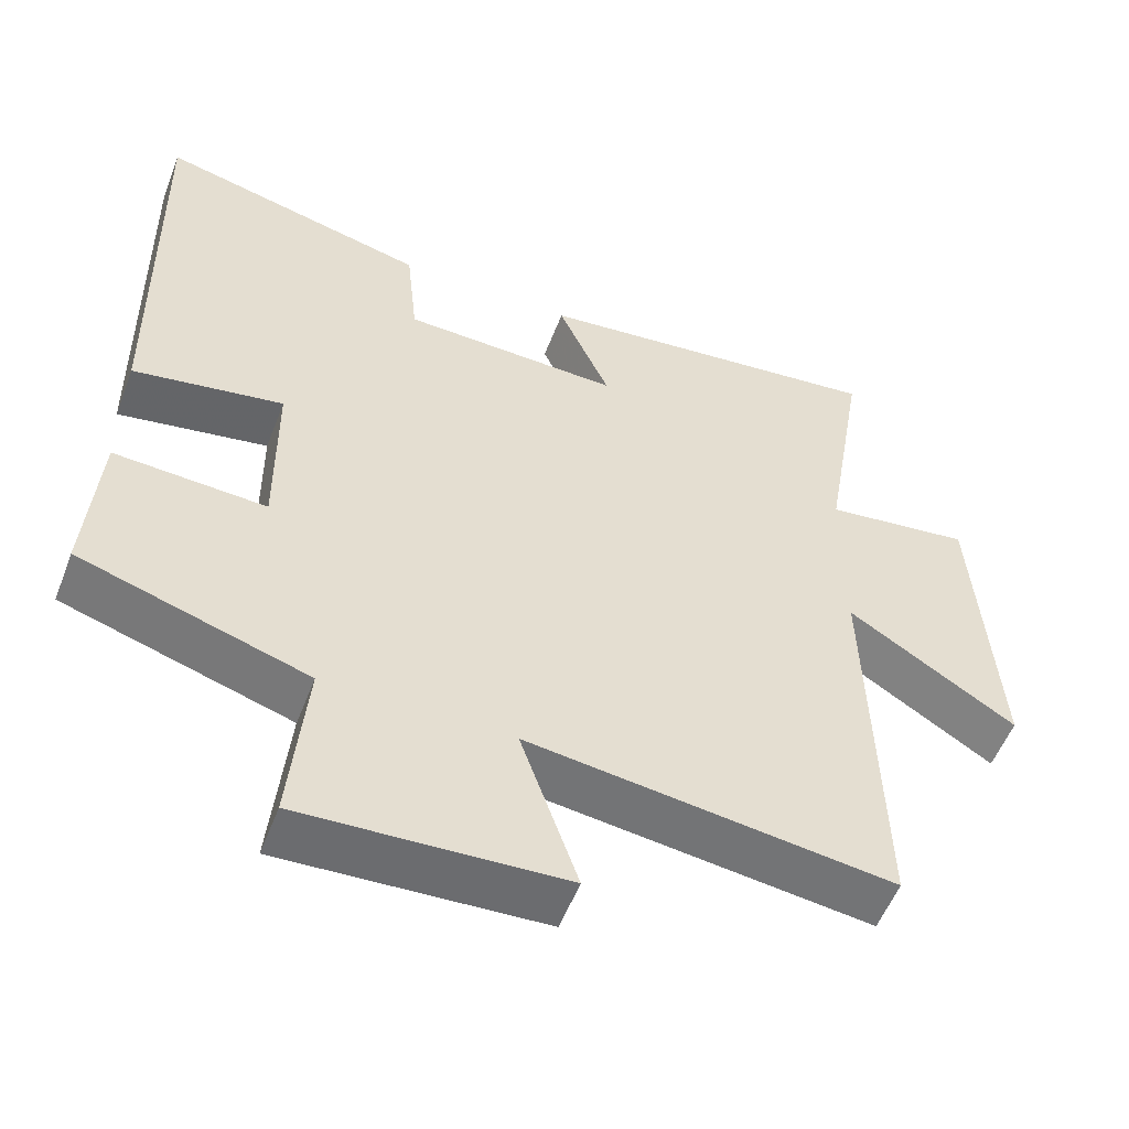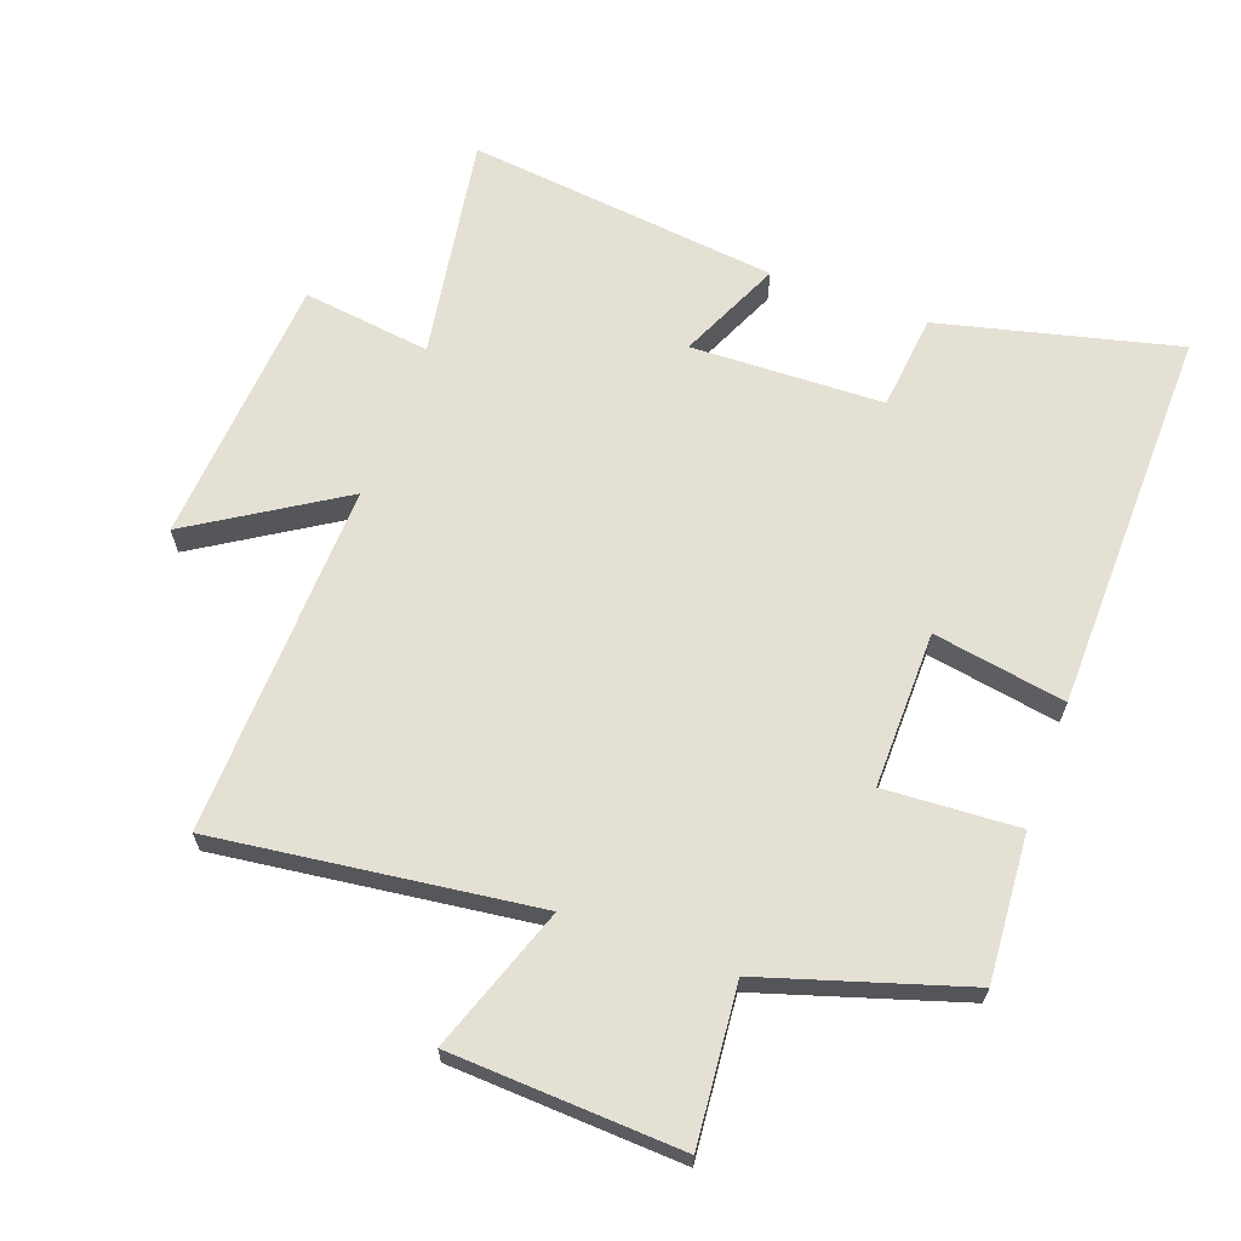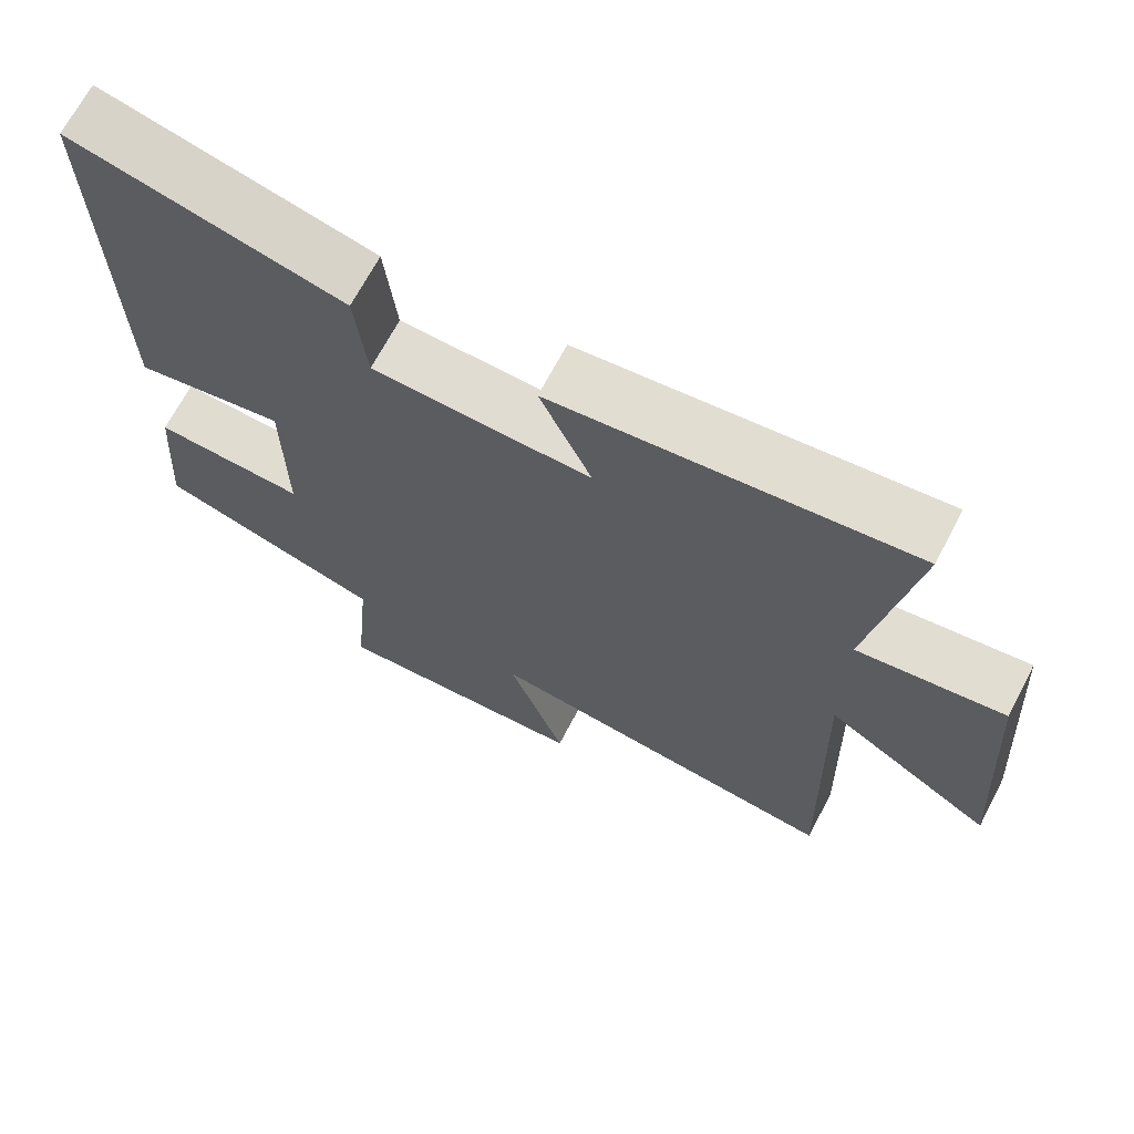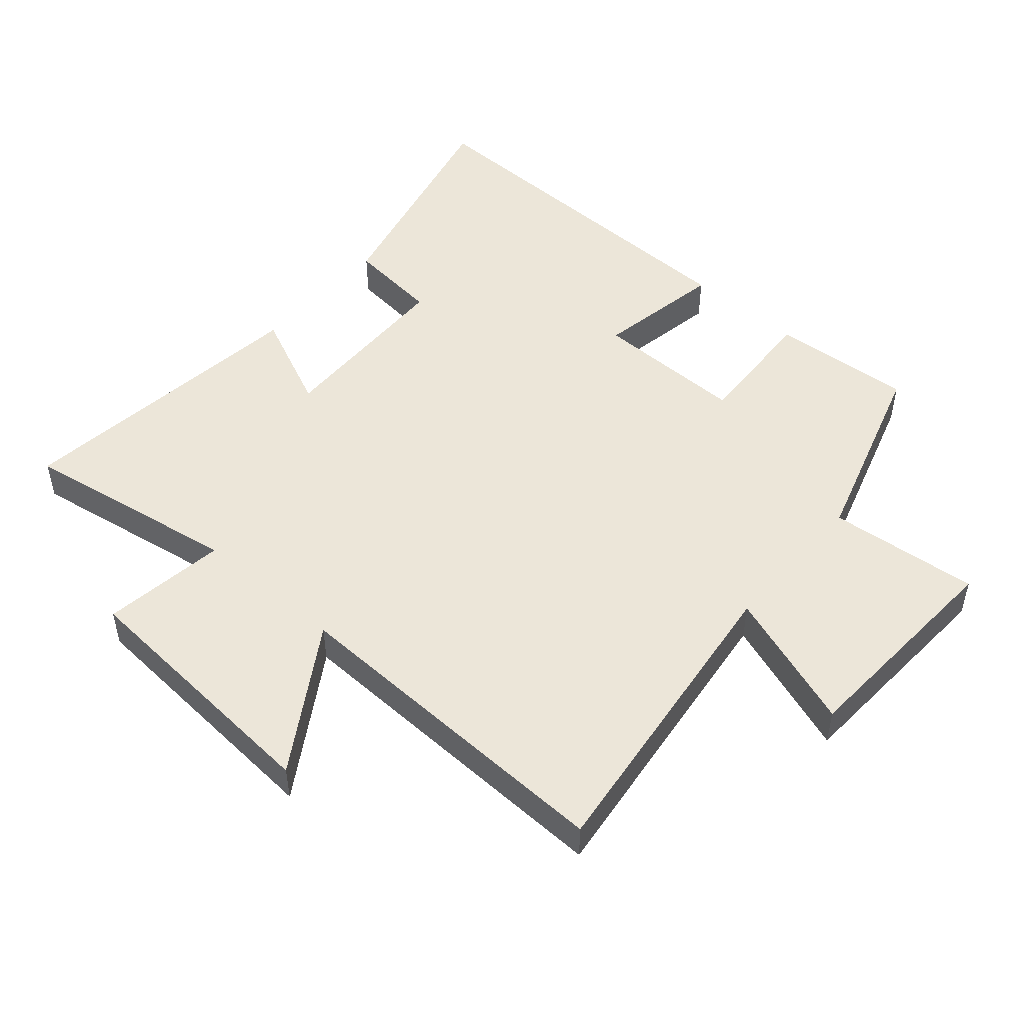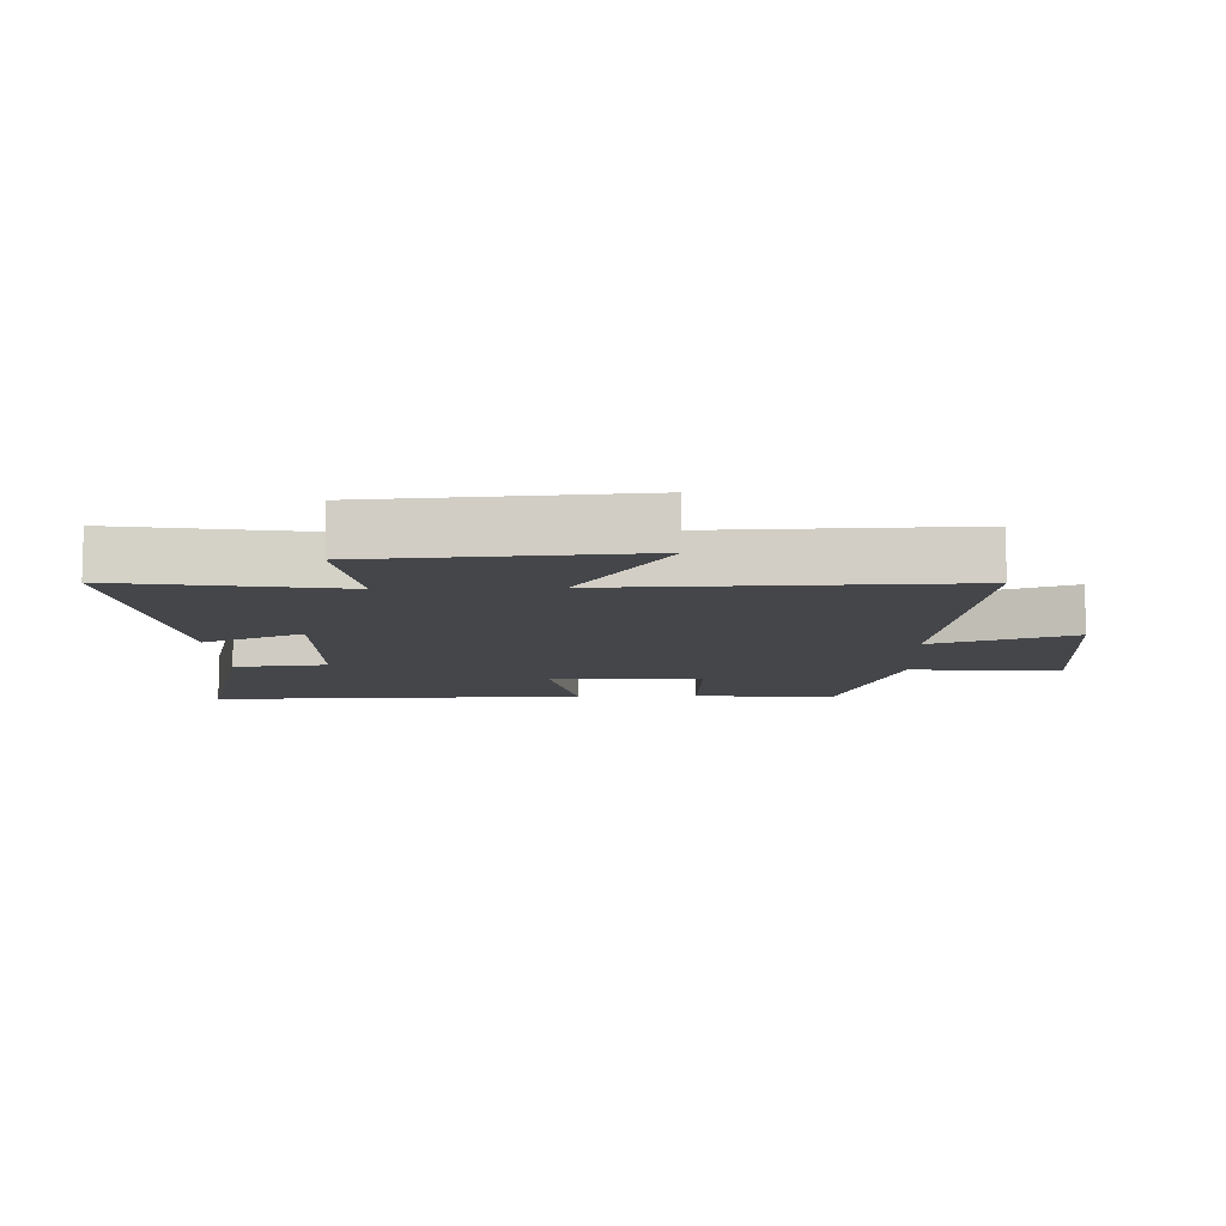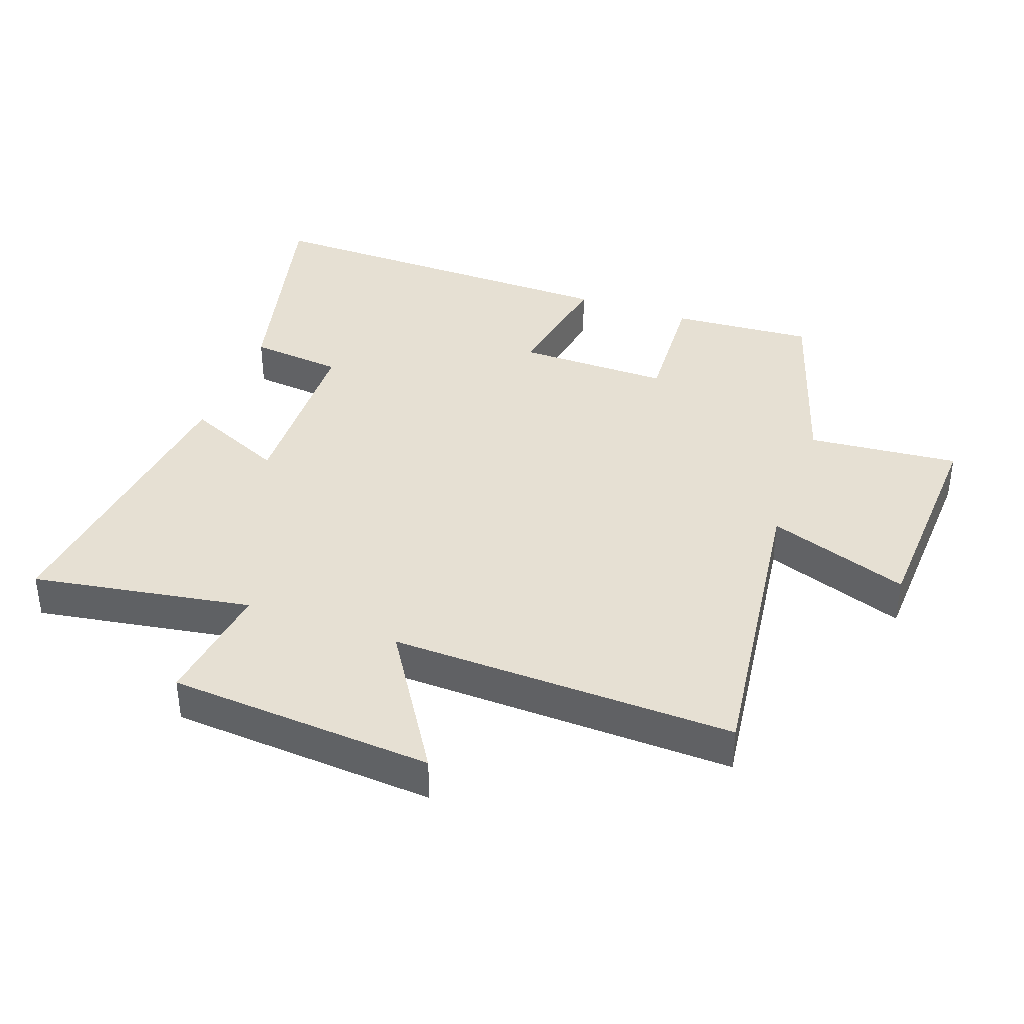
<metadata>
{"format":"obj","ext":"obj","renderer":"f3d","projection":"perspective","resolution":1024,"background":"white","views":[{"elev":-54.4,"azim":-20.9,"up":"+Z"},{"elev":65.4,"azim":-159.8,"up":"+Y"},{"elev":68.6,"azim":27.7,"up":"+Z"},{"elev":49.4,"azim":131.2,"up":"+Y"},{"elev":-9.5,"azim":92.0,"up":"+Y"},{"elev":38.3,"azim":110.0,"up":"+Y"}]}
</metadata>
<code>
v -0.516 0.07 -0.405
v -0.5 0.07 -0.185
v -0.299 0.07 -0.197
v -0.301 0.07 0.039
v -0.5 0.07 0.005
v -0.51 0.07 0.589
v -0.151 0.07 0.5
v -0.136 0.07 0.355
v 0.154 0.07 0.345
v 0.085 0.07 0.5
v 0.557 0.07 0.553
v 0.5 0.07 0.213
v 0.694 0.07 0.238
v 0.722 0.07 -0.172
v 0.5 0.07 -0.031
v 0.514 0.07 -0.563
v 0.033 0.07 -0.5
v 0.109 0.07 -0.718
v -0.237 0.07 -0.734
v -0.215 0.07 -0.5
v -0.516 0 -0.405
v -0.5 0 -0.185
v -0.299 0 -0.197
v -0.301 0 0.039
v -0.5 0 0.005
v -0.51 0 0.589
v -0.151 0 0.5
v -0.136 0 0.355
v 0.154 0 0.345
v 0.085 0 0.5
v 0.557 0 0.553
v 0.5 0 0.213
v 0.694 0 0.238
v 0.722 0 -0.172
v 0.5 0 -0.031
v 0.514 0 -0.563
v 0.033 0 -0.5
v 0.109 0 -0.718
v -0.237 0 -0.734
v -0.215 0 -0.5
f 17 18 19 20
f 17 20 1 2
f 15 16 17
f 12 13 14 15
f 12 15 17
f 9 10 11 12
f 8 9 12 17
f 5 6 7 8
f 4 5 8
f 3 4 8 17
f 2 3 17
f 40 39 38 37
f 22 21 40 37
f 37 36 35
f 35 34 33 32
f 37 35 32
f 32 31 30 29
f 37 32 29 28
f 28 27 26 25
f 28 25 24
f 37 28 24 23
f 37 23 22
f 1 21 22 2
f 2 22 23 3
f 3 23 24 4
f 4 24 25 5
f 5 25 26 6
f 6 26 27 7
f 7 27 28 8
f 8 28 29 9
f 9 29 30 10
f 10 30 31 11
f 11 31 32 12
f 12 32 33 13
f 13 33 34 14
f 14 34 35 15
f 15 35 36 16
f 16 36 37 17
f 17 37 38 18
f 18 38 39 19
f 19 39 40 20
f 20 40 21 1

</code>
